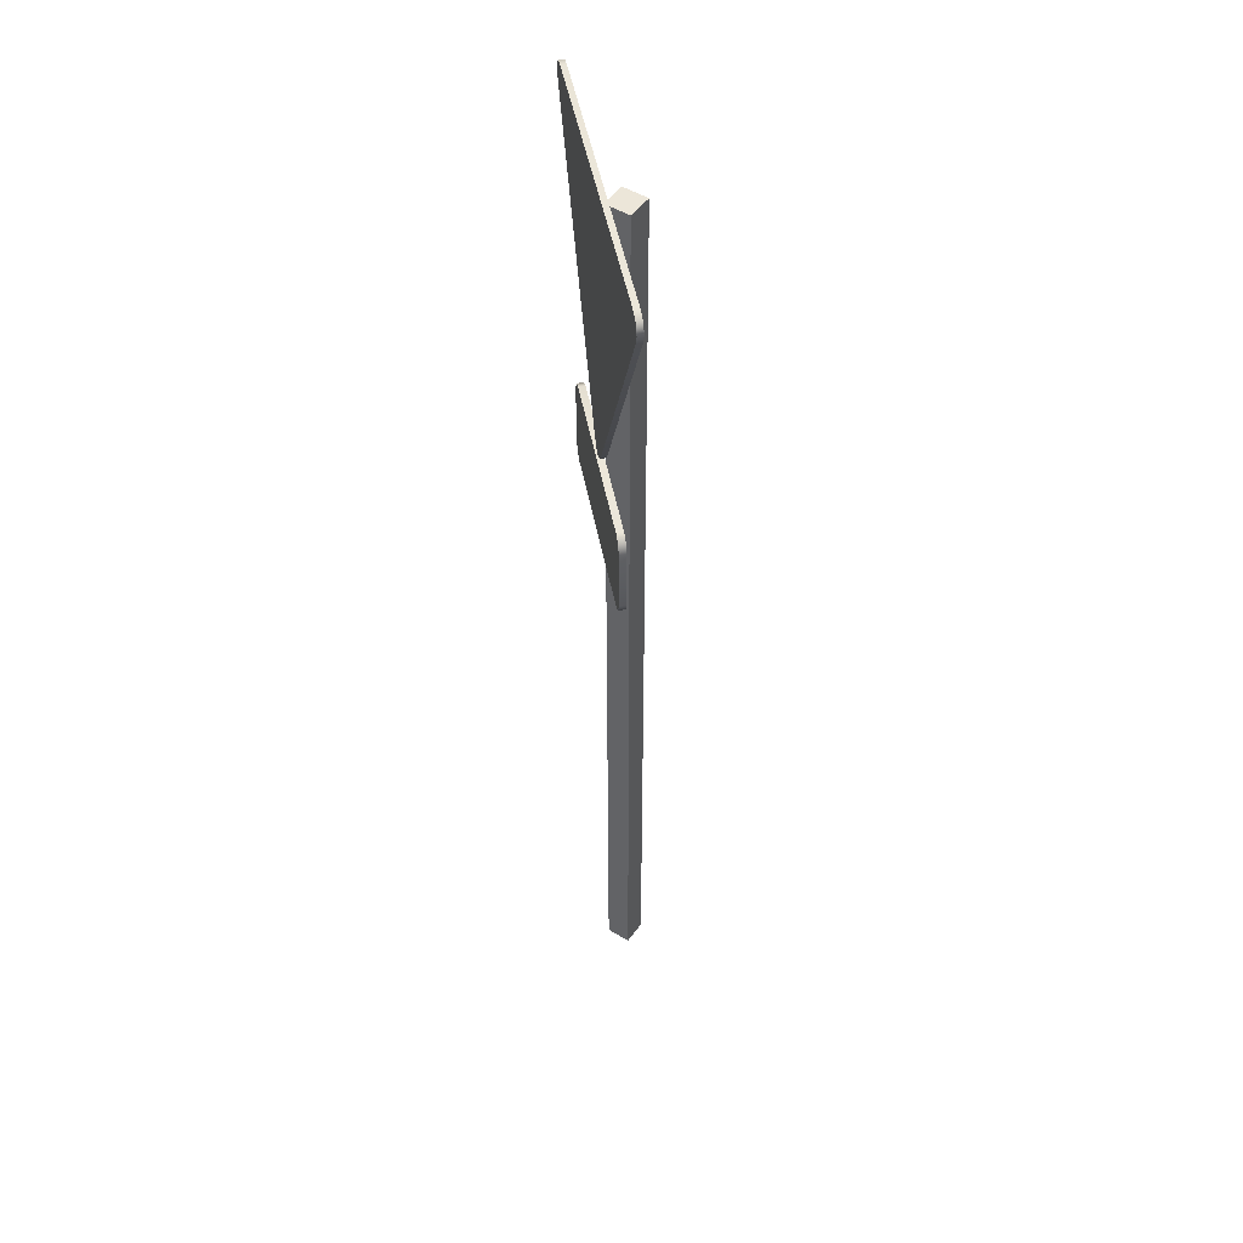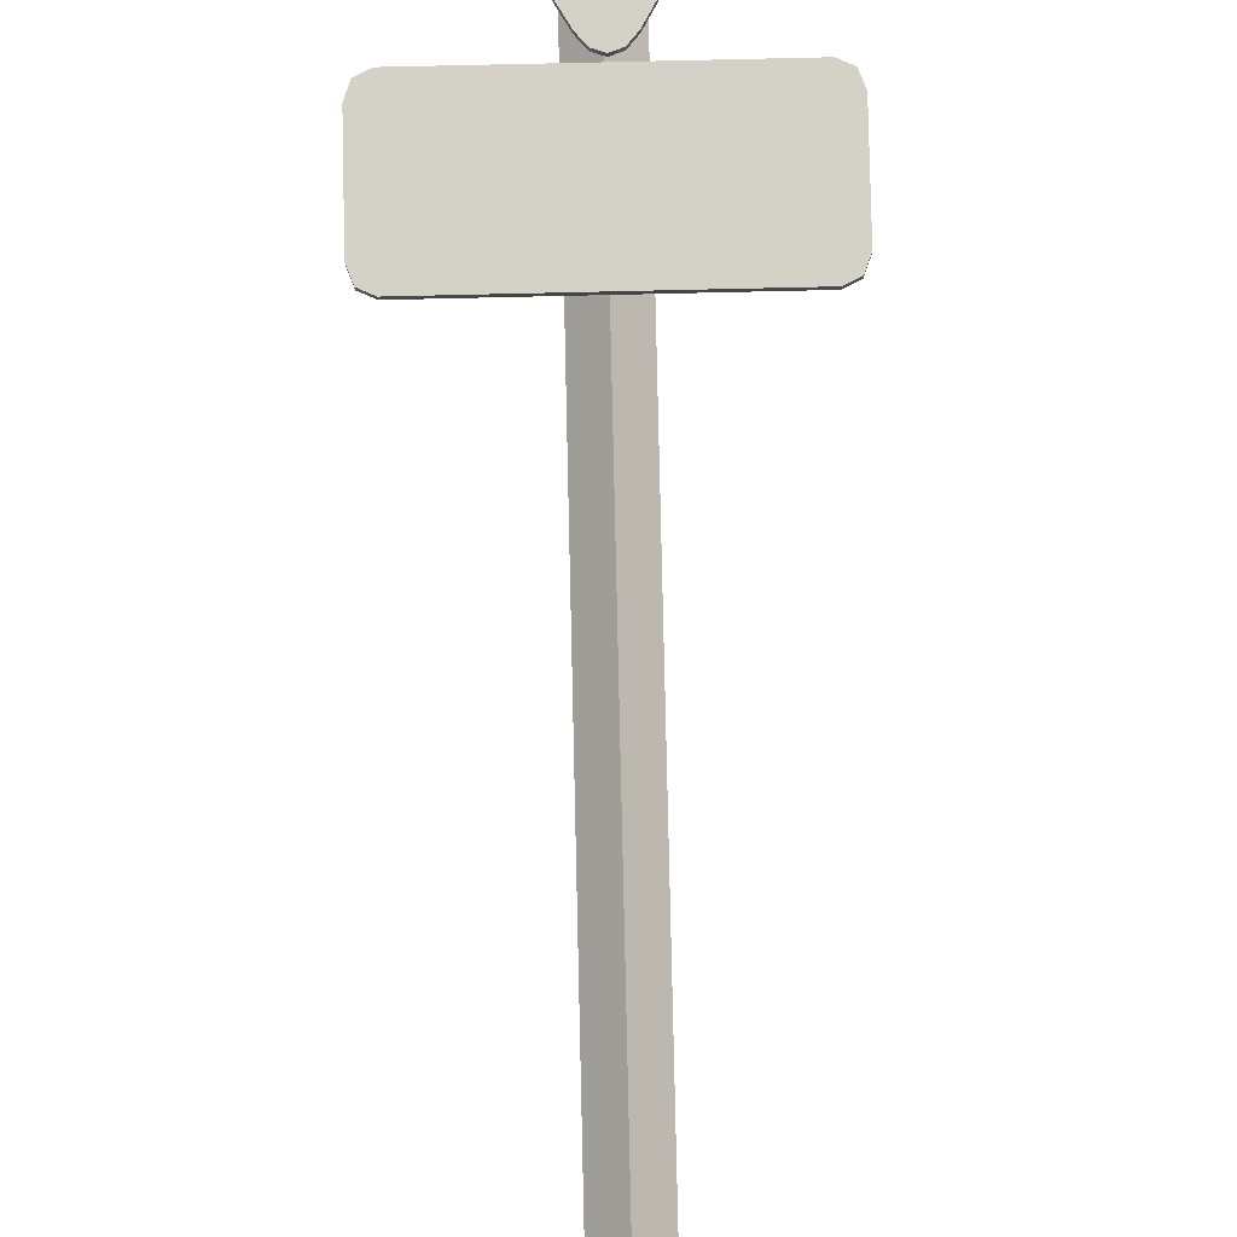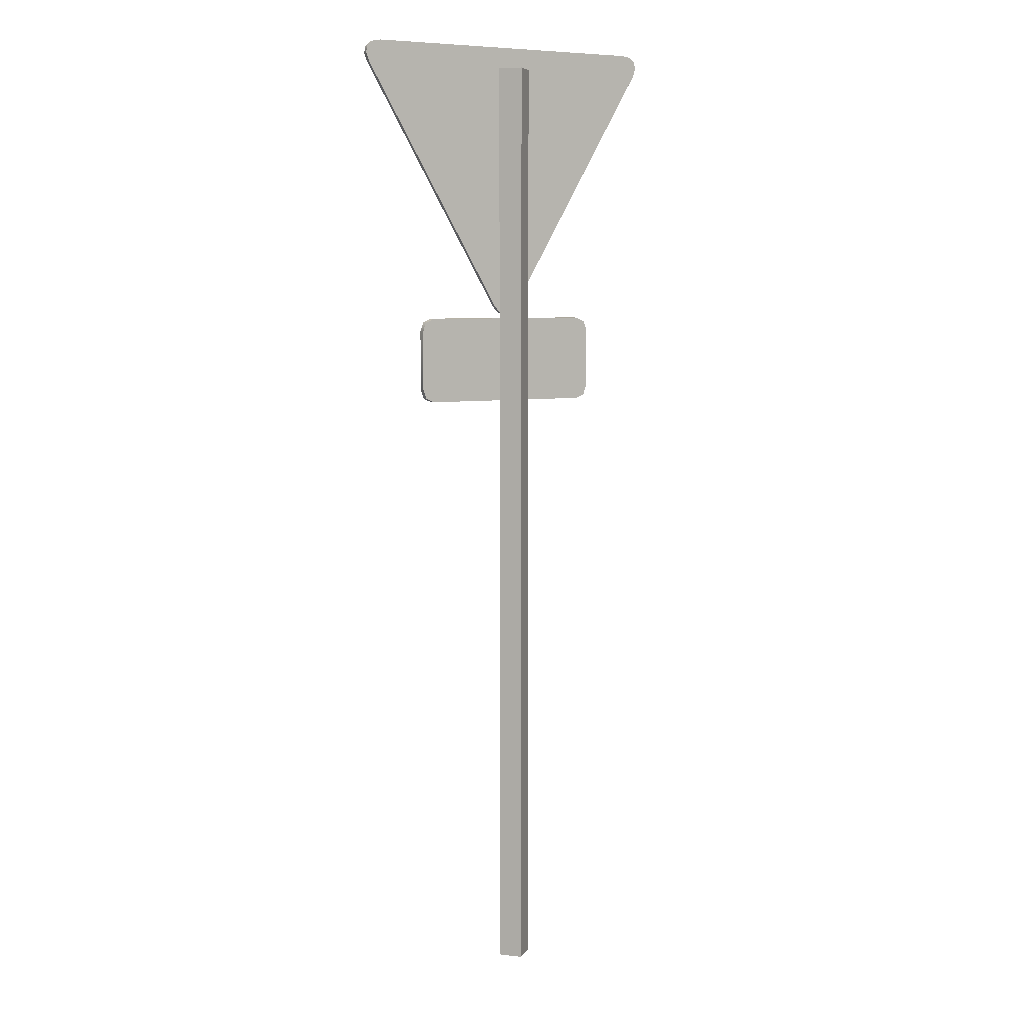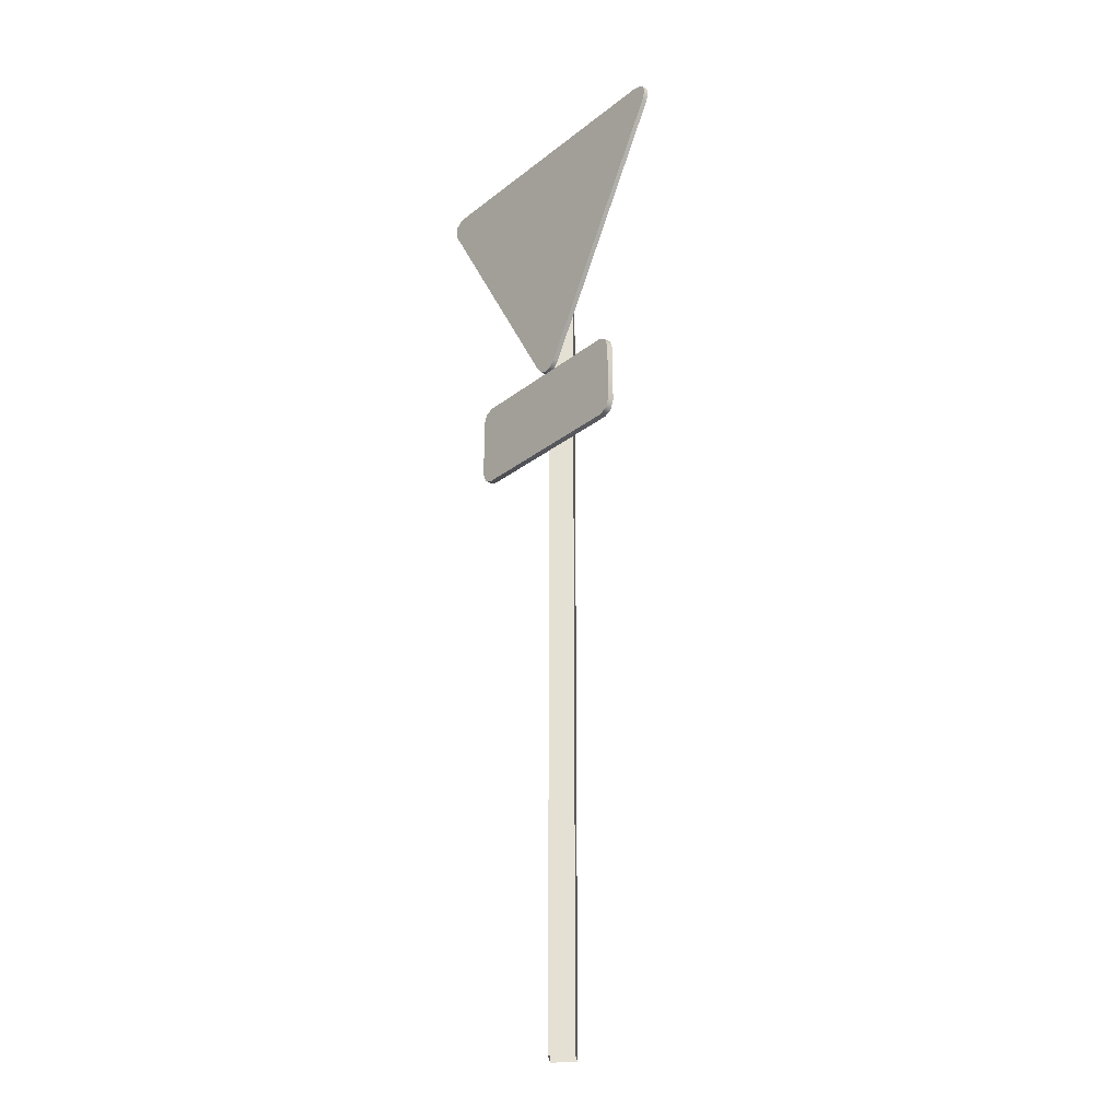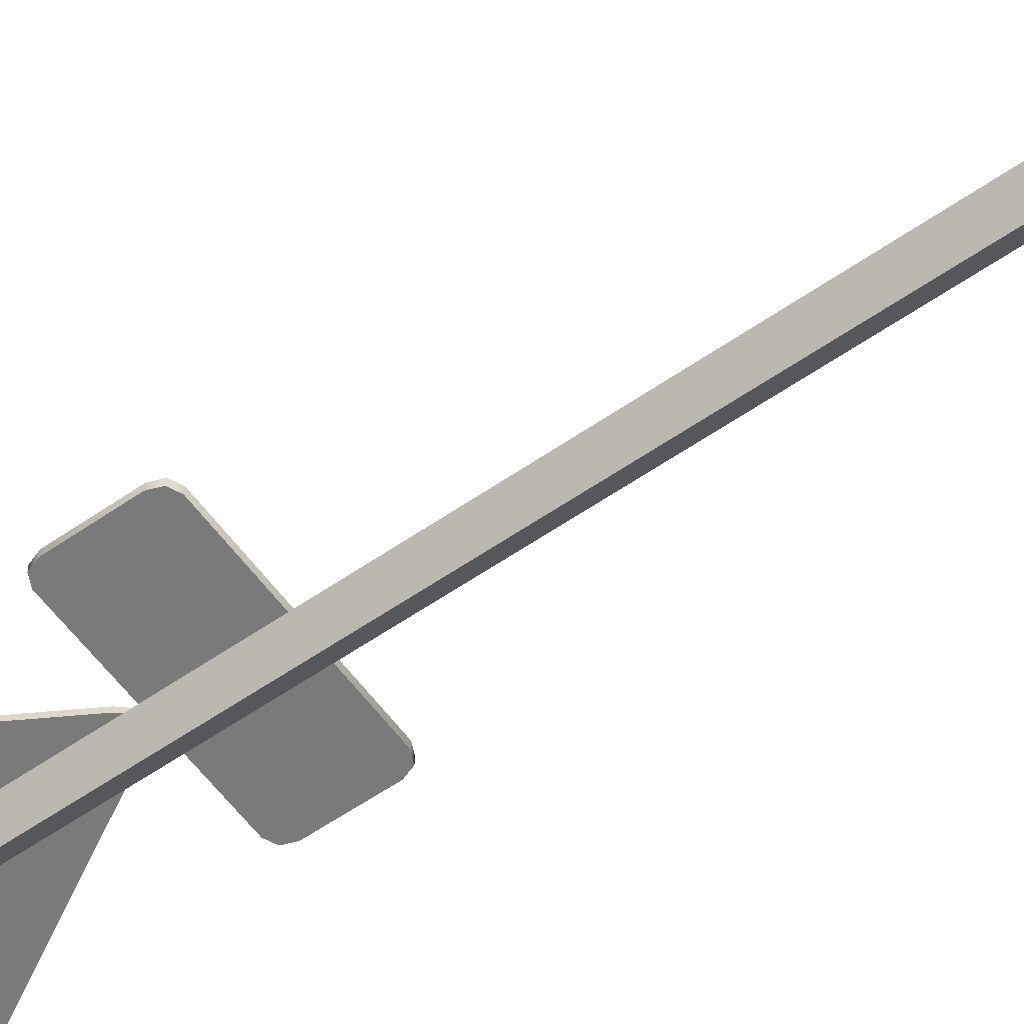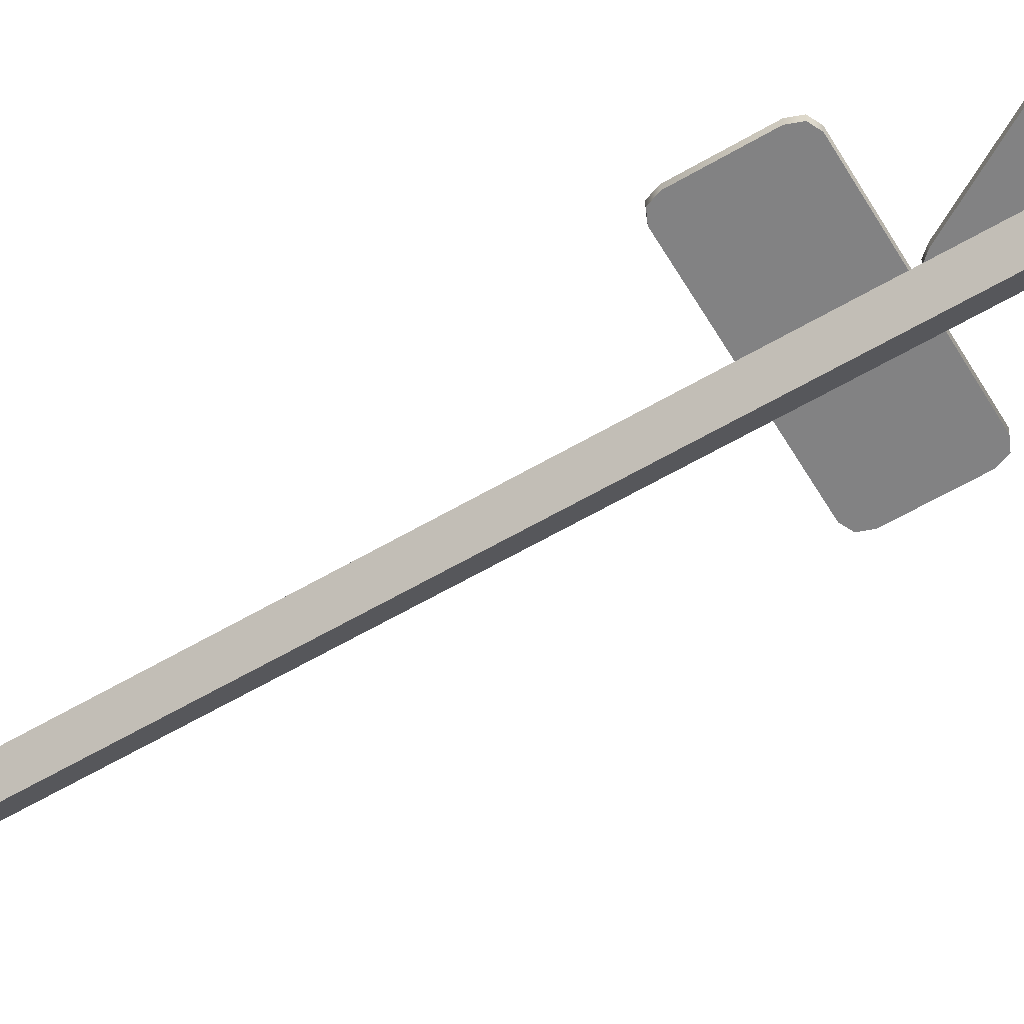
<metadata>
{"format":"obj","ext":"obj","renderer":"f3d","projection":"perspective","resolution":1024,"background":"white","views":[{"elev":48.9,"azim":79.2,"up":"+Y"},{"elev":79.8,"azim":-1.3,"up":"+Z"},{"elev":7.0,"azim":153.0,"up":"+Y"},{"elev":-27.6,"azim":49.8,"up":"+Y"},{"elev":-58.1,"azim":-54.3,"up":"+Z"},{"elev":-60.9,"azim":120.8,"up":"+Z"}]}
</metadata>
<code>
v  158.1 303.3 -26.26
v  246.6 303.6 -28.08
v  158.1 303.3 -27.86
v  154.2 296.5 -26.26
v  198.7 220 -28.08
v  198.7 220 -26.48
v  206.5 220 -28.1
v  154.2 296.5 -27.86
v  206.5 220 -26.5
v  200.5 217.9 -26.48
v  202.6 217.2 -28.09
v  202.6 217.2 -26.49
v  204.7 217.9 -28.1
v  204.7 217.9 -26.49
v  250.6 296.8 -28.1
v  251.4 299.4 -26.49
v  250.6 296.8 -26.5
v  251.4 299.4 -28.1
v  251 301.6 -26.49
v  251 301.6 -28.09
v  249.3 303.1 -26.48
v  246.6 303.6 -26.48
v  155.4 302.7 -26.25
v  155.4 302.7 -27.86
v  153.8 301.3 -26.25
v  153.3 299.1 -27.86
v  153.3 299.1 -26.25
v  249.3 303.1 -28.09
v  200.5 217.9 -28.09
v  153.8 301.3 -27.86
v  202.2 296.1 -39.03
v  207.5 -0.0017 -33.73
v  202.2 -0.0017 -39.03
v  196.9 296.1 -33.73
v  207.5 296.1 -33.73
v  202.2 -0.0018 -28.43
v  202.2 296.1 -28.43
v  196.9 -0.0017 -33.73
v  175.5 188.9 -28.21
v  228.8 188.8 -26.16
v  175.5 188.8 -26.16
v  232.5 193 -28.21
v  232.5 211.8 -26.16
v  232.5 192.9 -26.16
v  228.8 215.9 -28.21
v  175.5 216 -26.16
v  228.8 216 -26.16
v  171.9 211.8 -28.21
v  175.5 215.9 -28.21
v  228.8 188.9 -28.21
v  231.4 190 -26.16
v  231.4 190.1 -28.21
v  172.9 190 -26.16
v  172.9 190.1 -28.21
v  171.9 192.9 -26.16
v  171.9 193 -28.21
v  232.5 211.8 -28.21
v  231.4 214.8 -26.16
v  231.4 214.7 -28.21
v  172.9 214.8 -26.16
v  172.9 214.7 -28.21
v  171.9 211.8 -26.16
g Sign_Yield_50m
f 1 2 3
f 4 5 6
f 3 7 8
f 9 1 4
f 5 10 6
f 10 11 12
f 12 13 14
f 14 7 9
f 15 16 17
f 18 19 16
f 20 21 19
f 21 2 22
f 3 23 1
f 24 25 23
f 25 26 27
f 27 8 4
f 9 15 17
f 1 22 2
f 4 8 5
f 3 2 15
f 2 28 15
f 3 15 7
f 28 20 18
f 18 15 28
f 7 13 5
f 13 11 29
f 5 13 29
f 5 8 7
f 8 26 24
f 26 30 24
f 24 3 8
f 9 17 1
f 17 16 22
f 1 17 22
f 16 19 21
f 21 22 16
f 1 23 27
f 23 25 27
f 27 4 1
f 4 6 9
f 6 10 14
f 10 12 14
f 14 9 6
f 5 29 10
f 10 29 11
f 12 11 13
f 14 13 7
f 15 18 16
f 18 20 19
f 20 28 21
f 21 28 2
f 3 24 23
f 24 30 25
f 25 30 26
f 27 26 8
f 9 7 15
f 31 32 33
f 34 35 31
f 35 36 32
f 37 38 36
f 34 33 38
f 31 35 32
f 34 37 35
f 35 37 36
f 37 34 38
f 34 31 33
f 39 40 41
f 42 43 44
f 45 46 47
f 40 44 47
f 39 48 49
f 50 51 40
f 52 44 51
f 39 53 54
f 54 55 56
f 57 58 43
f 59 47 58
f 48 60 61
f 61 46 49
f 62 56 55
f 39 50 40
f 42 57 43
f 45 49 46
f 62 55 41
f 55 53 41
f 41 40 46
f 62 41 46
f 40 51 44
f 44 43 47
f 43 58 47
f 47 46 40
f 46 60 62
f 50 39 49
f 39 54 56
f 48 39 56
f 48 61 49
f 49 45 50
f 45 59 57
f 50 45 42
f 57 42 45
f 42 52 50
f 50 52 51
f 52 42 44
f 39 41 53
f 54 53 55
f 57 59 58
f 59 45 47
f 48 62 60
f 61 60 46
f 62 48 56

</code>
